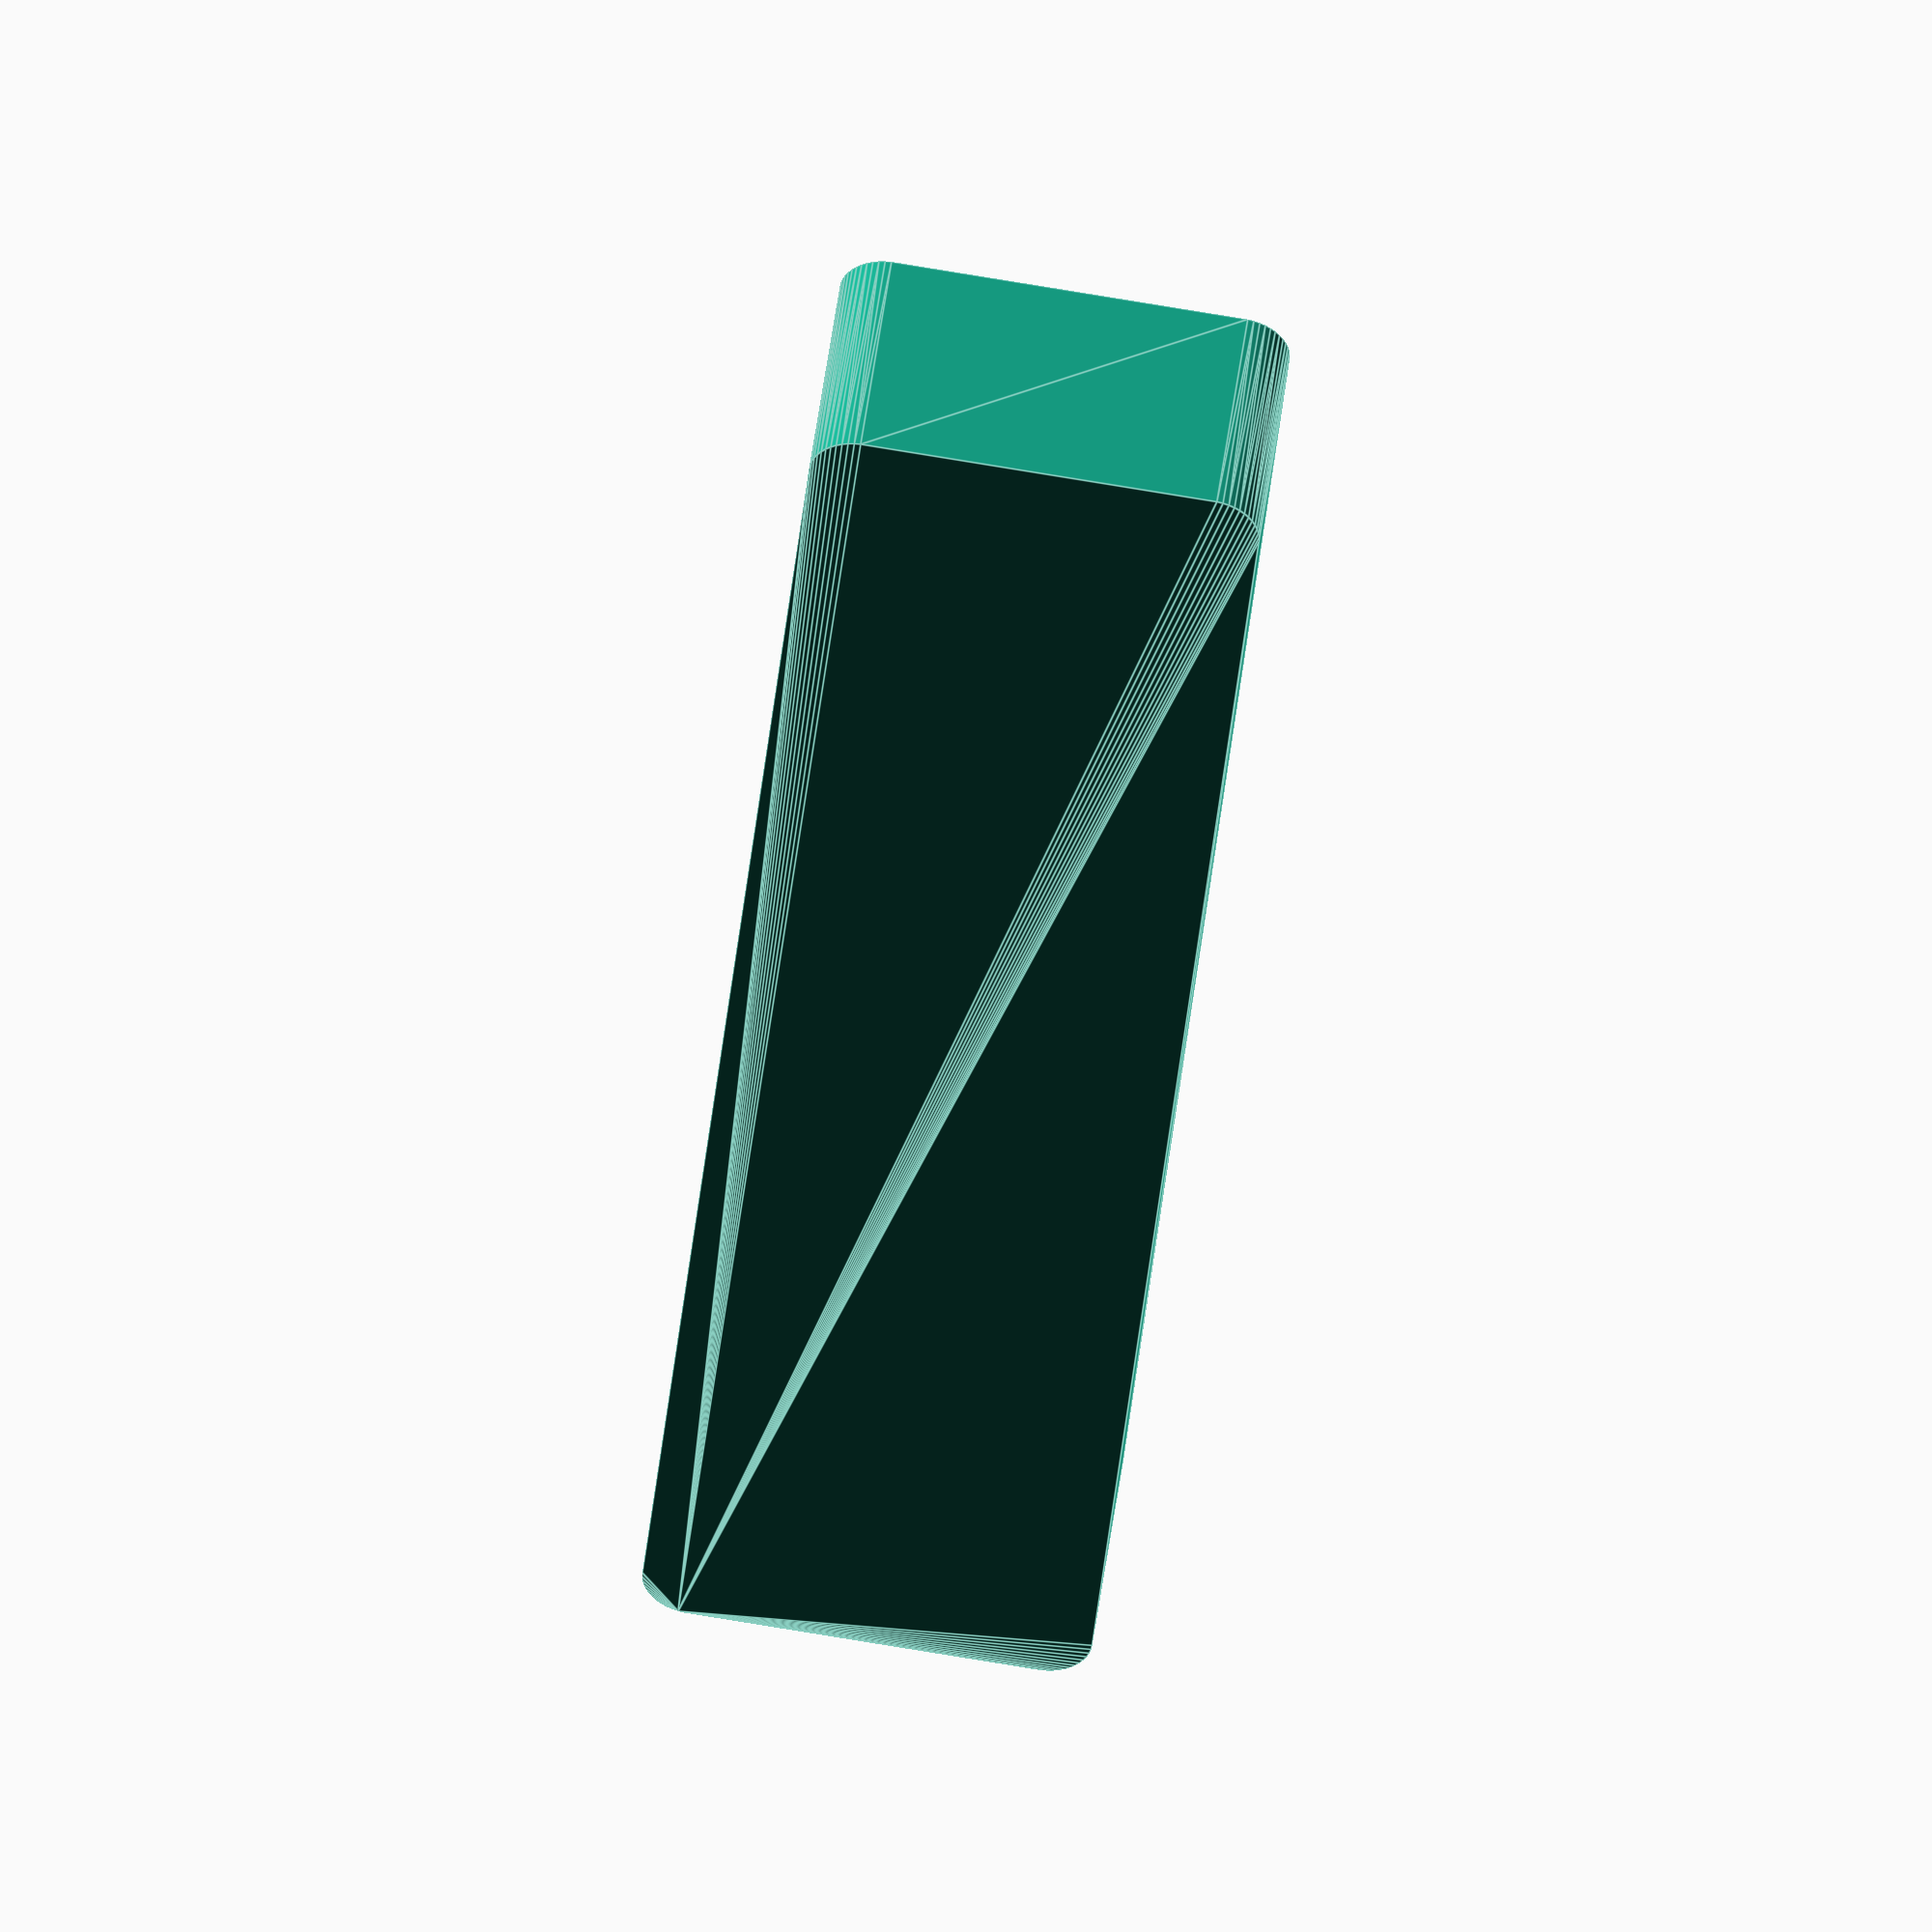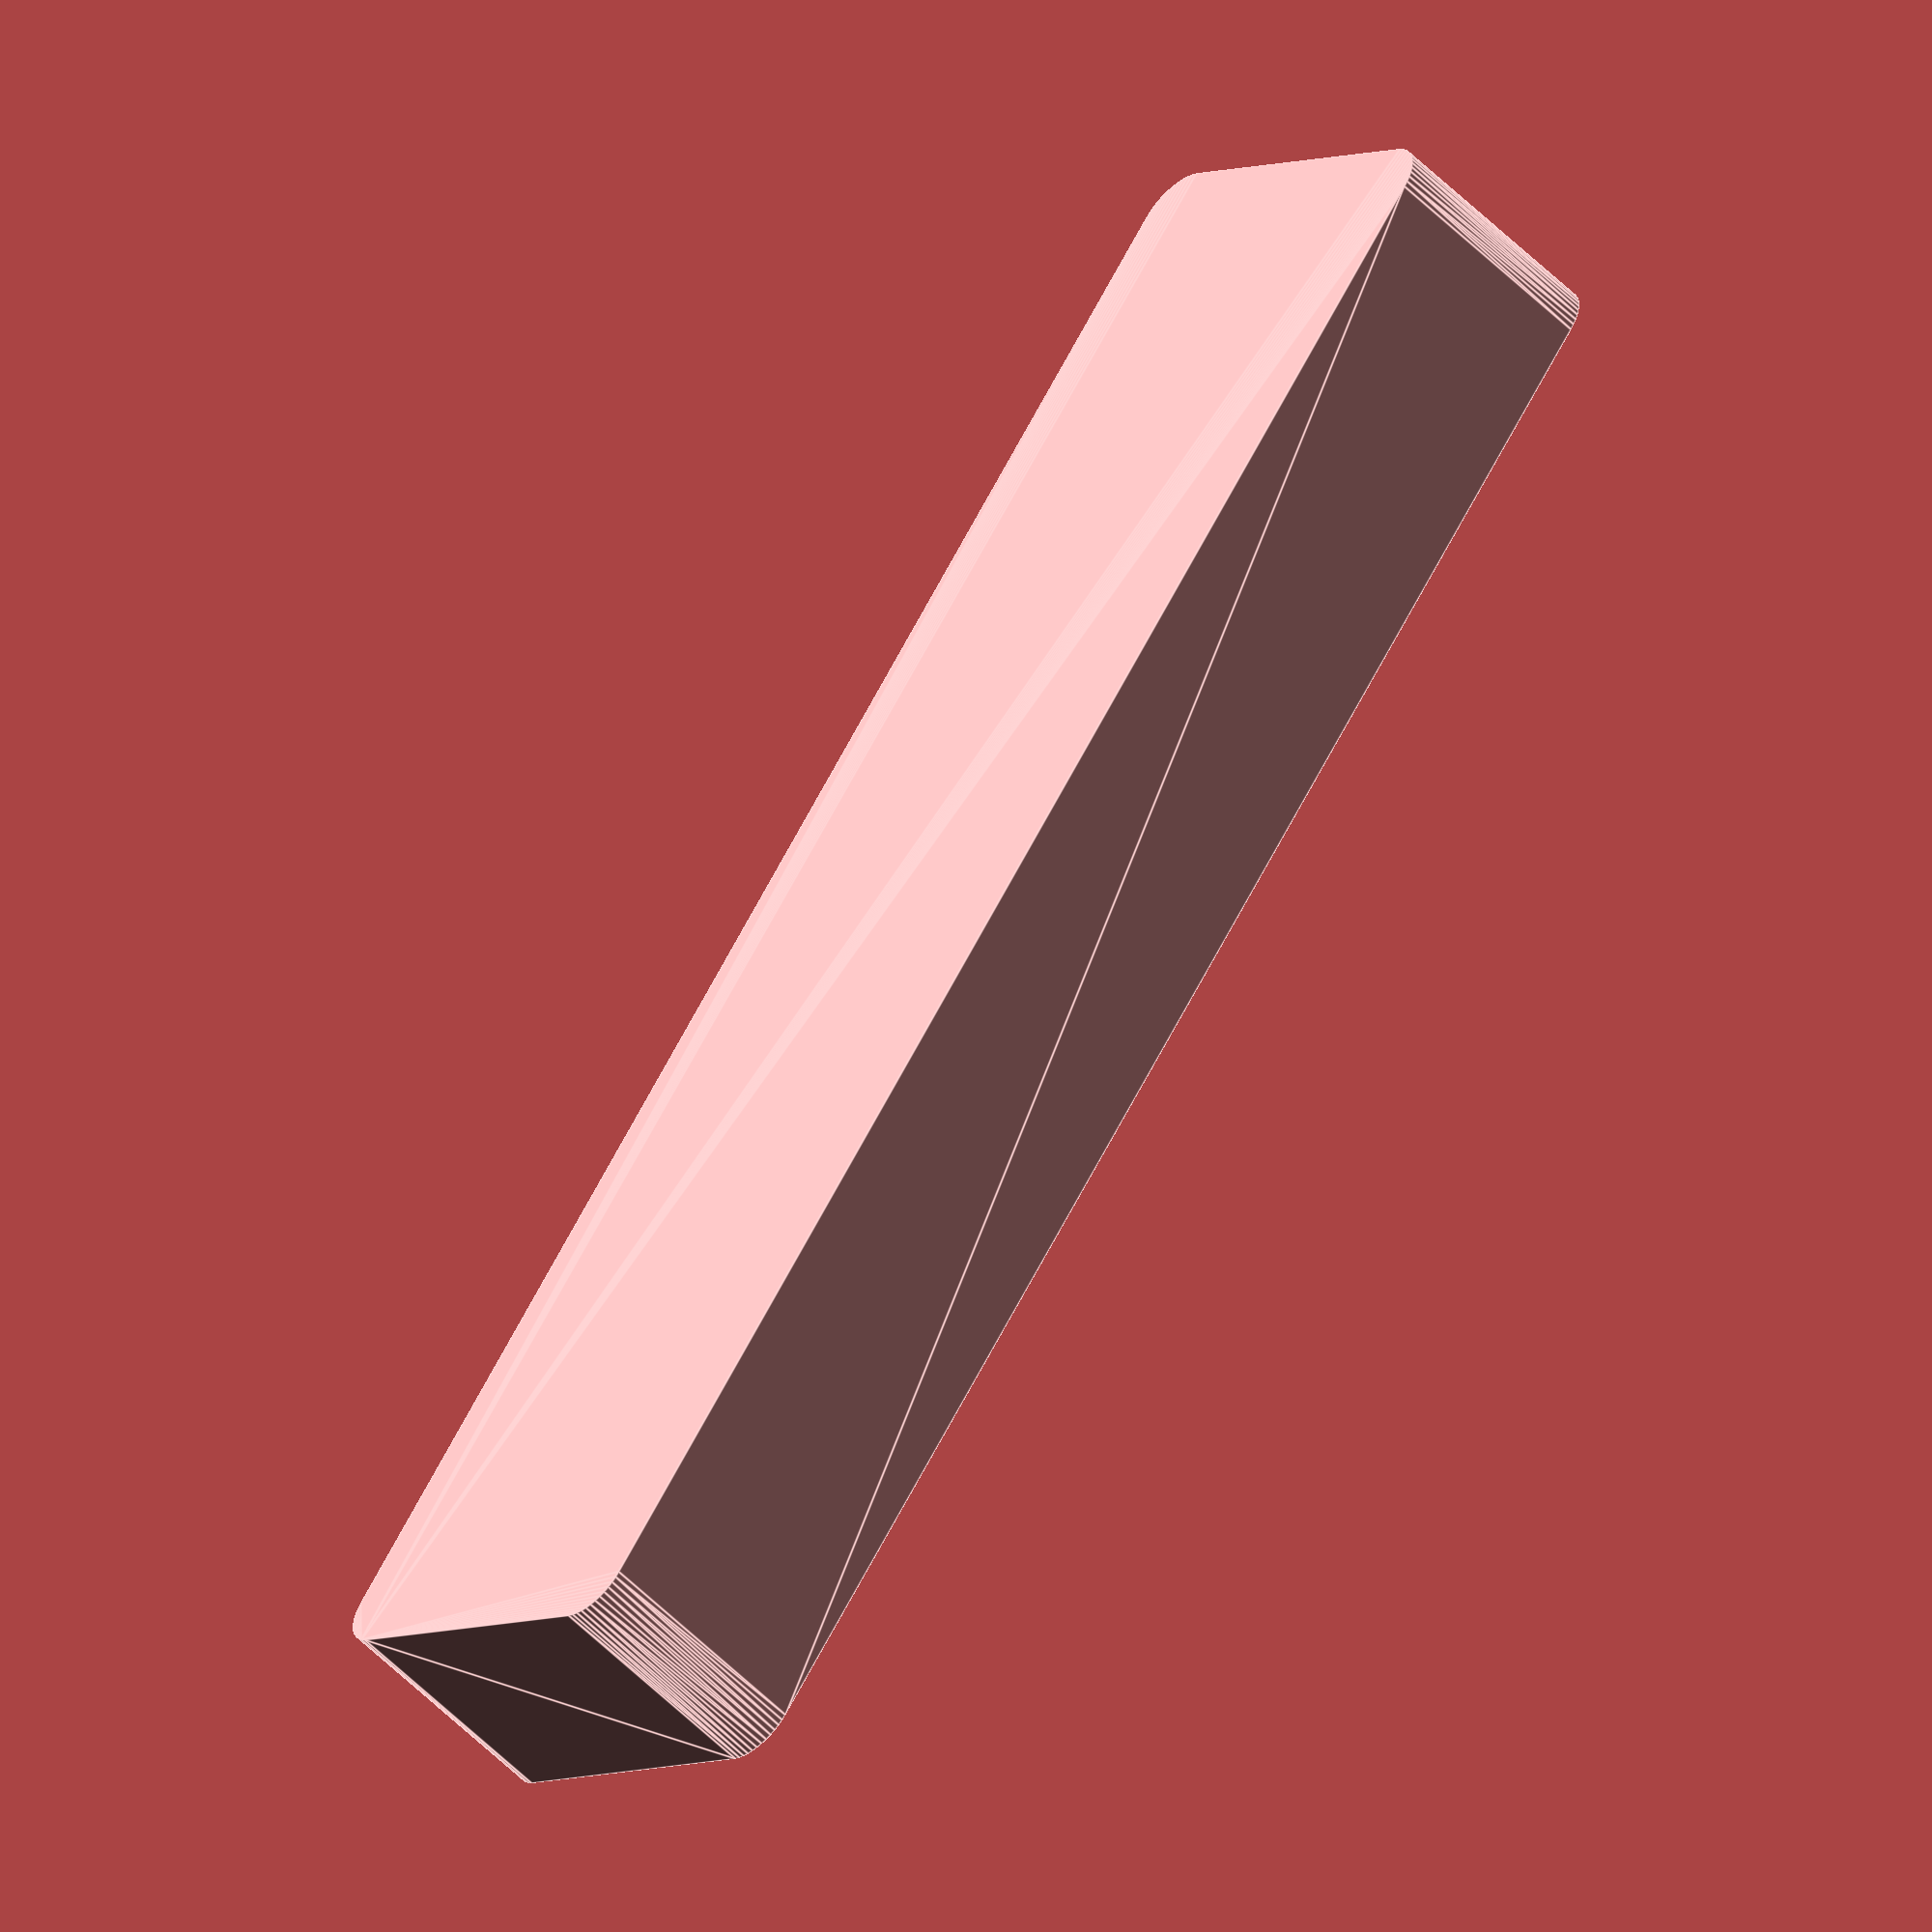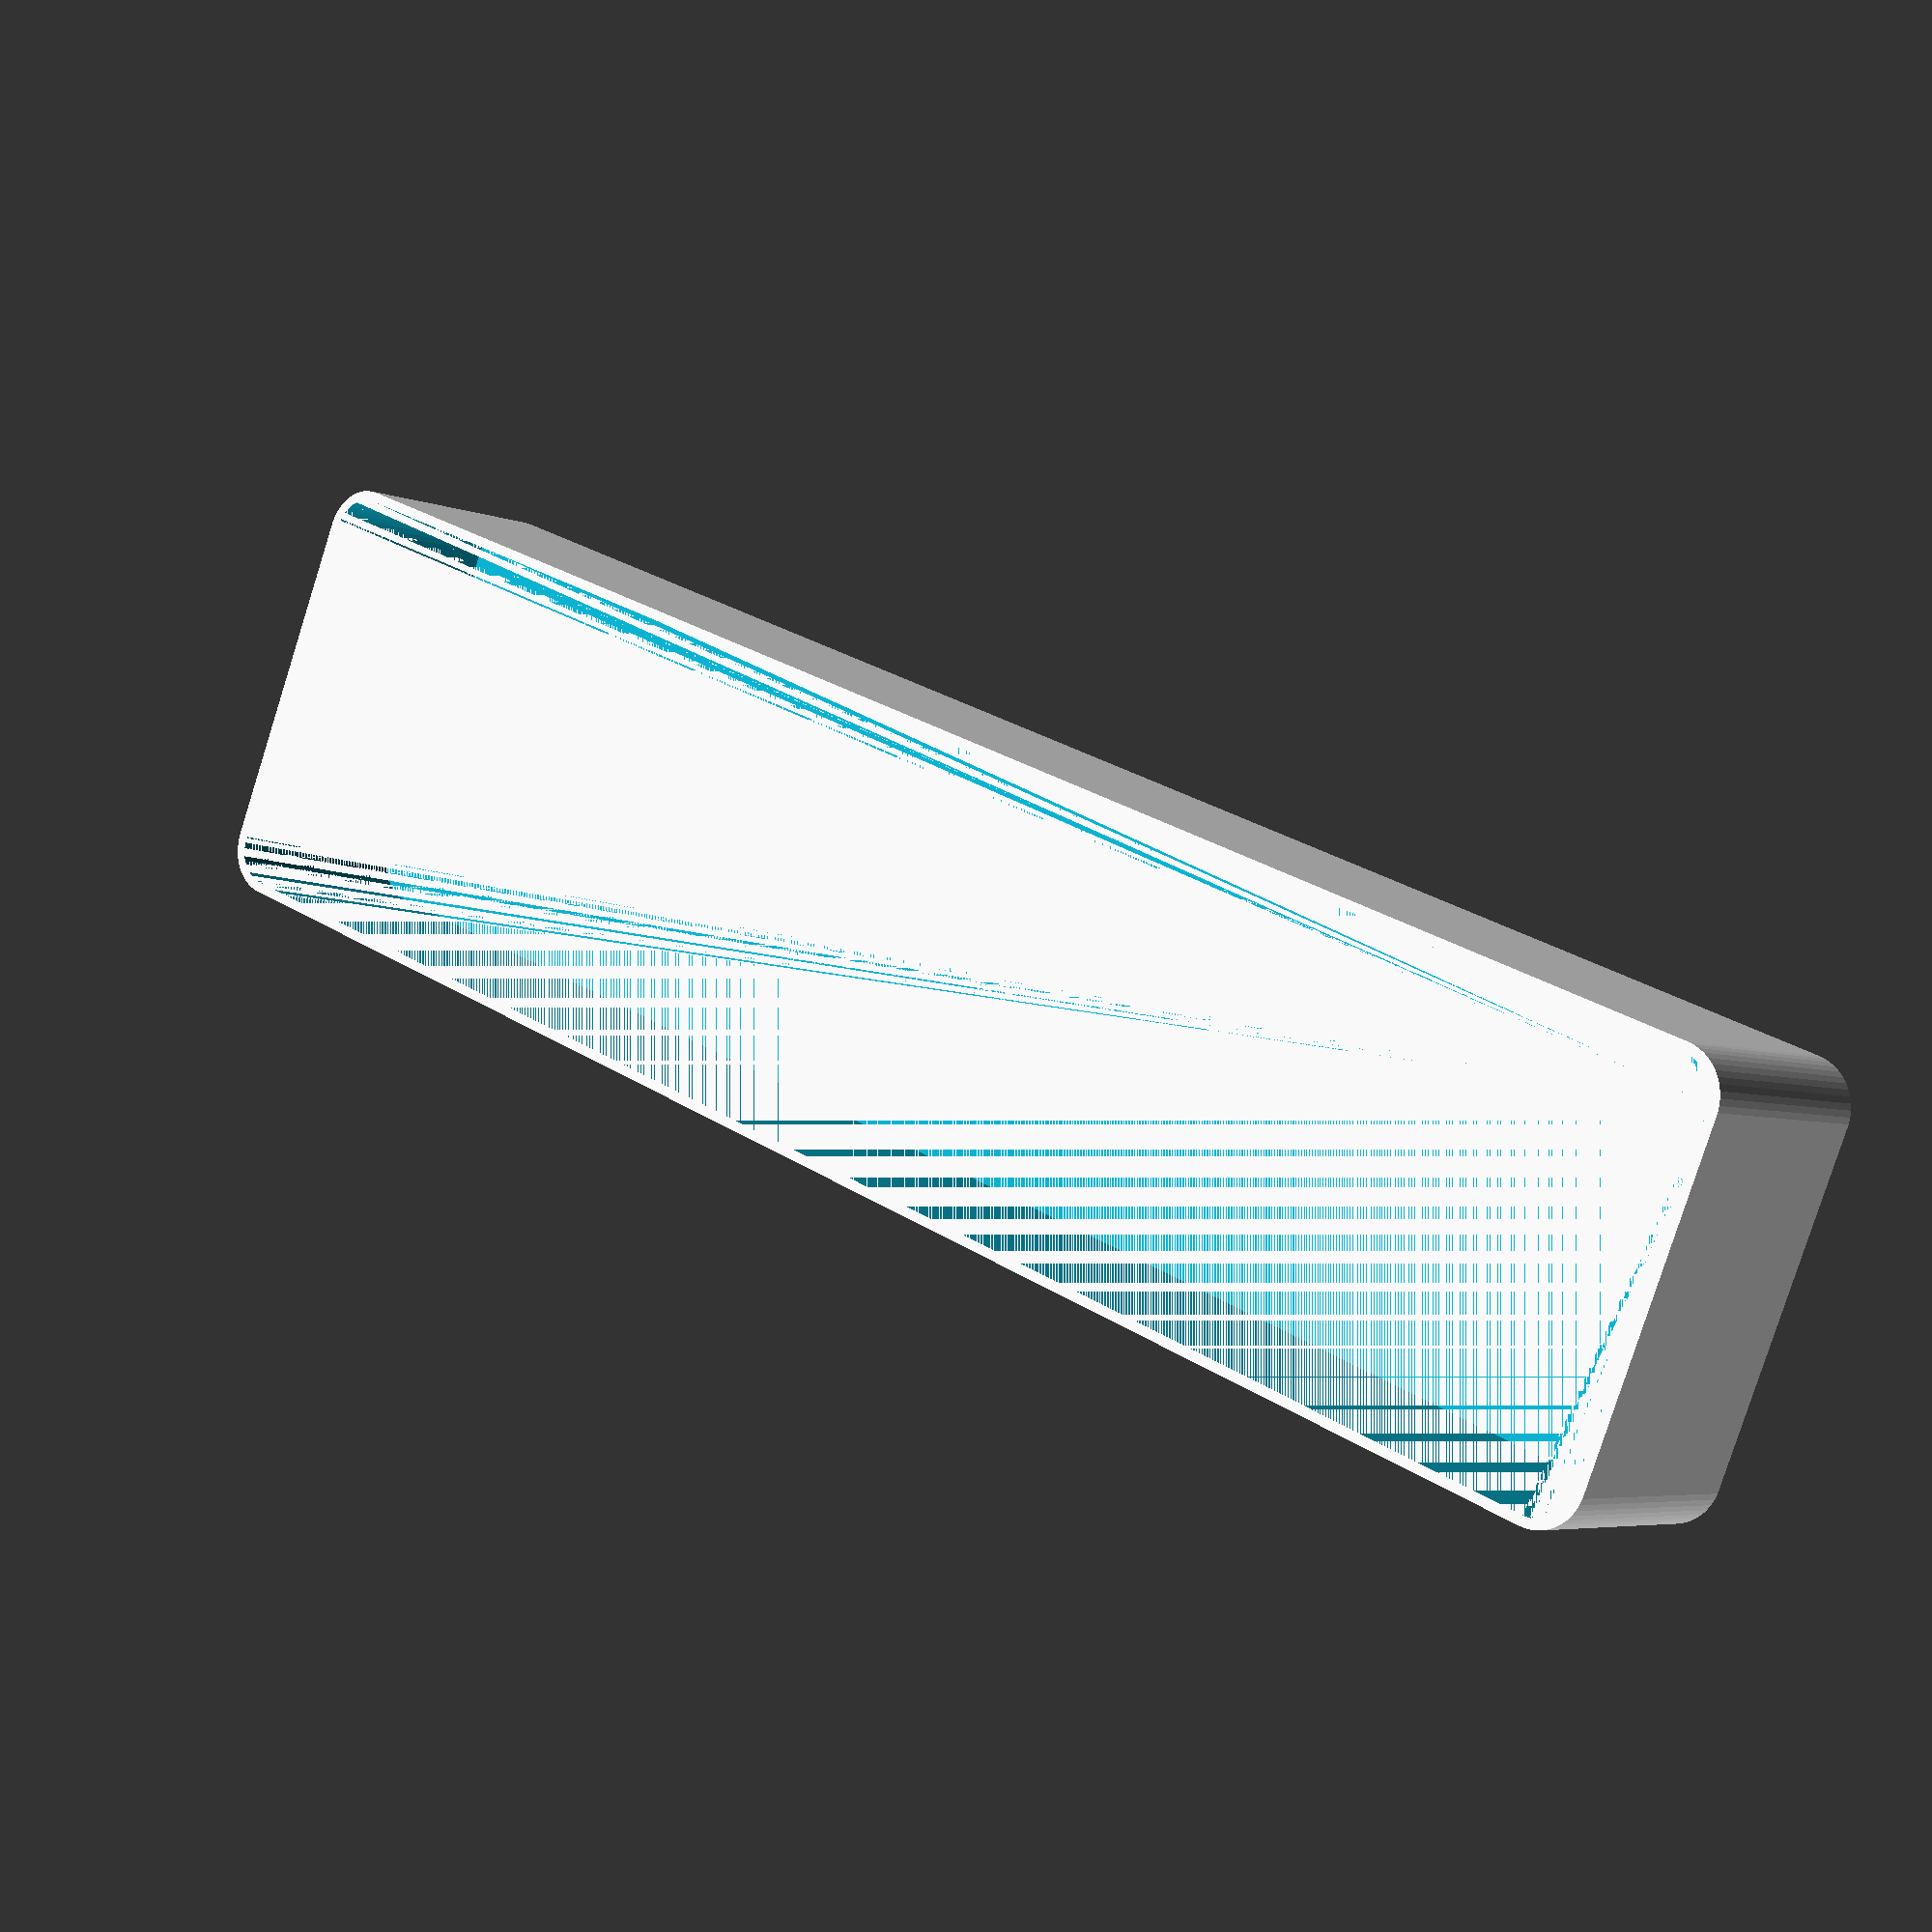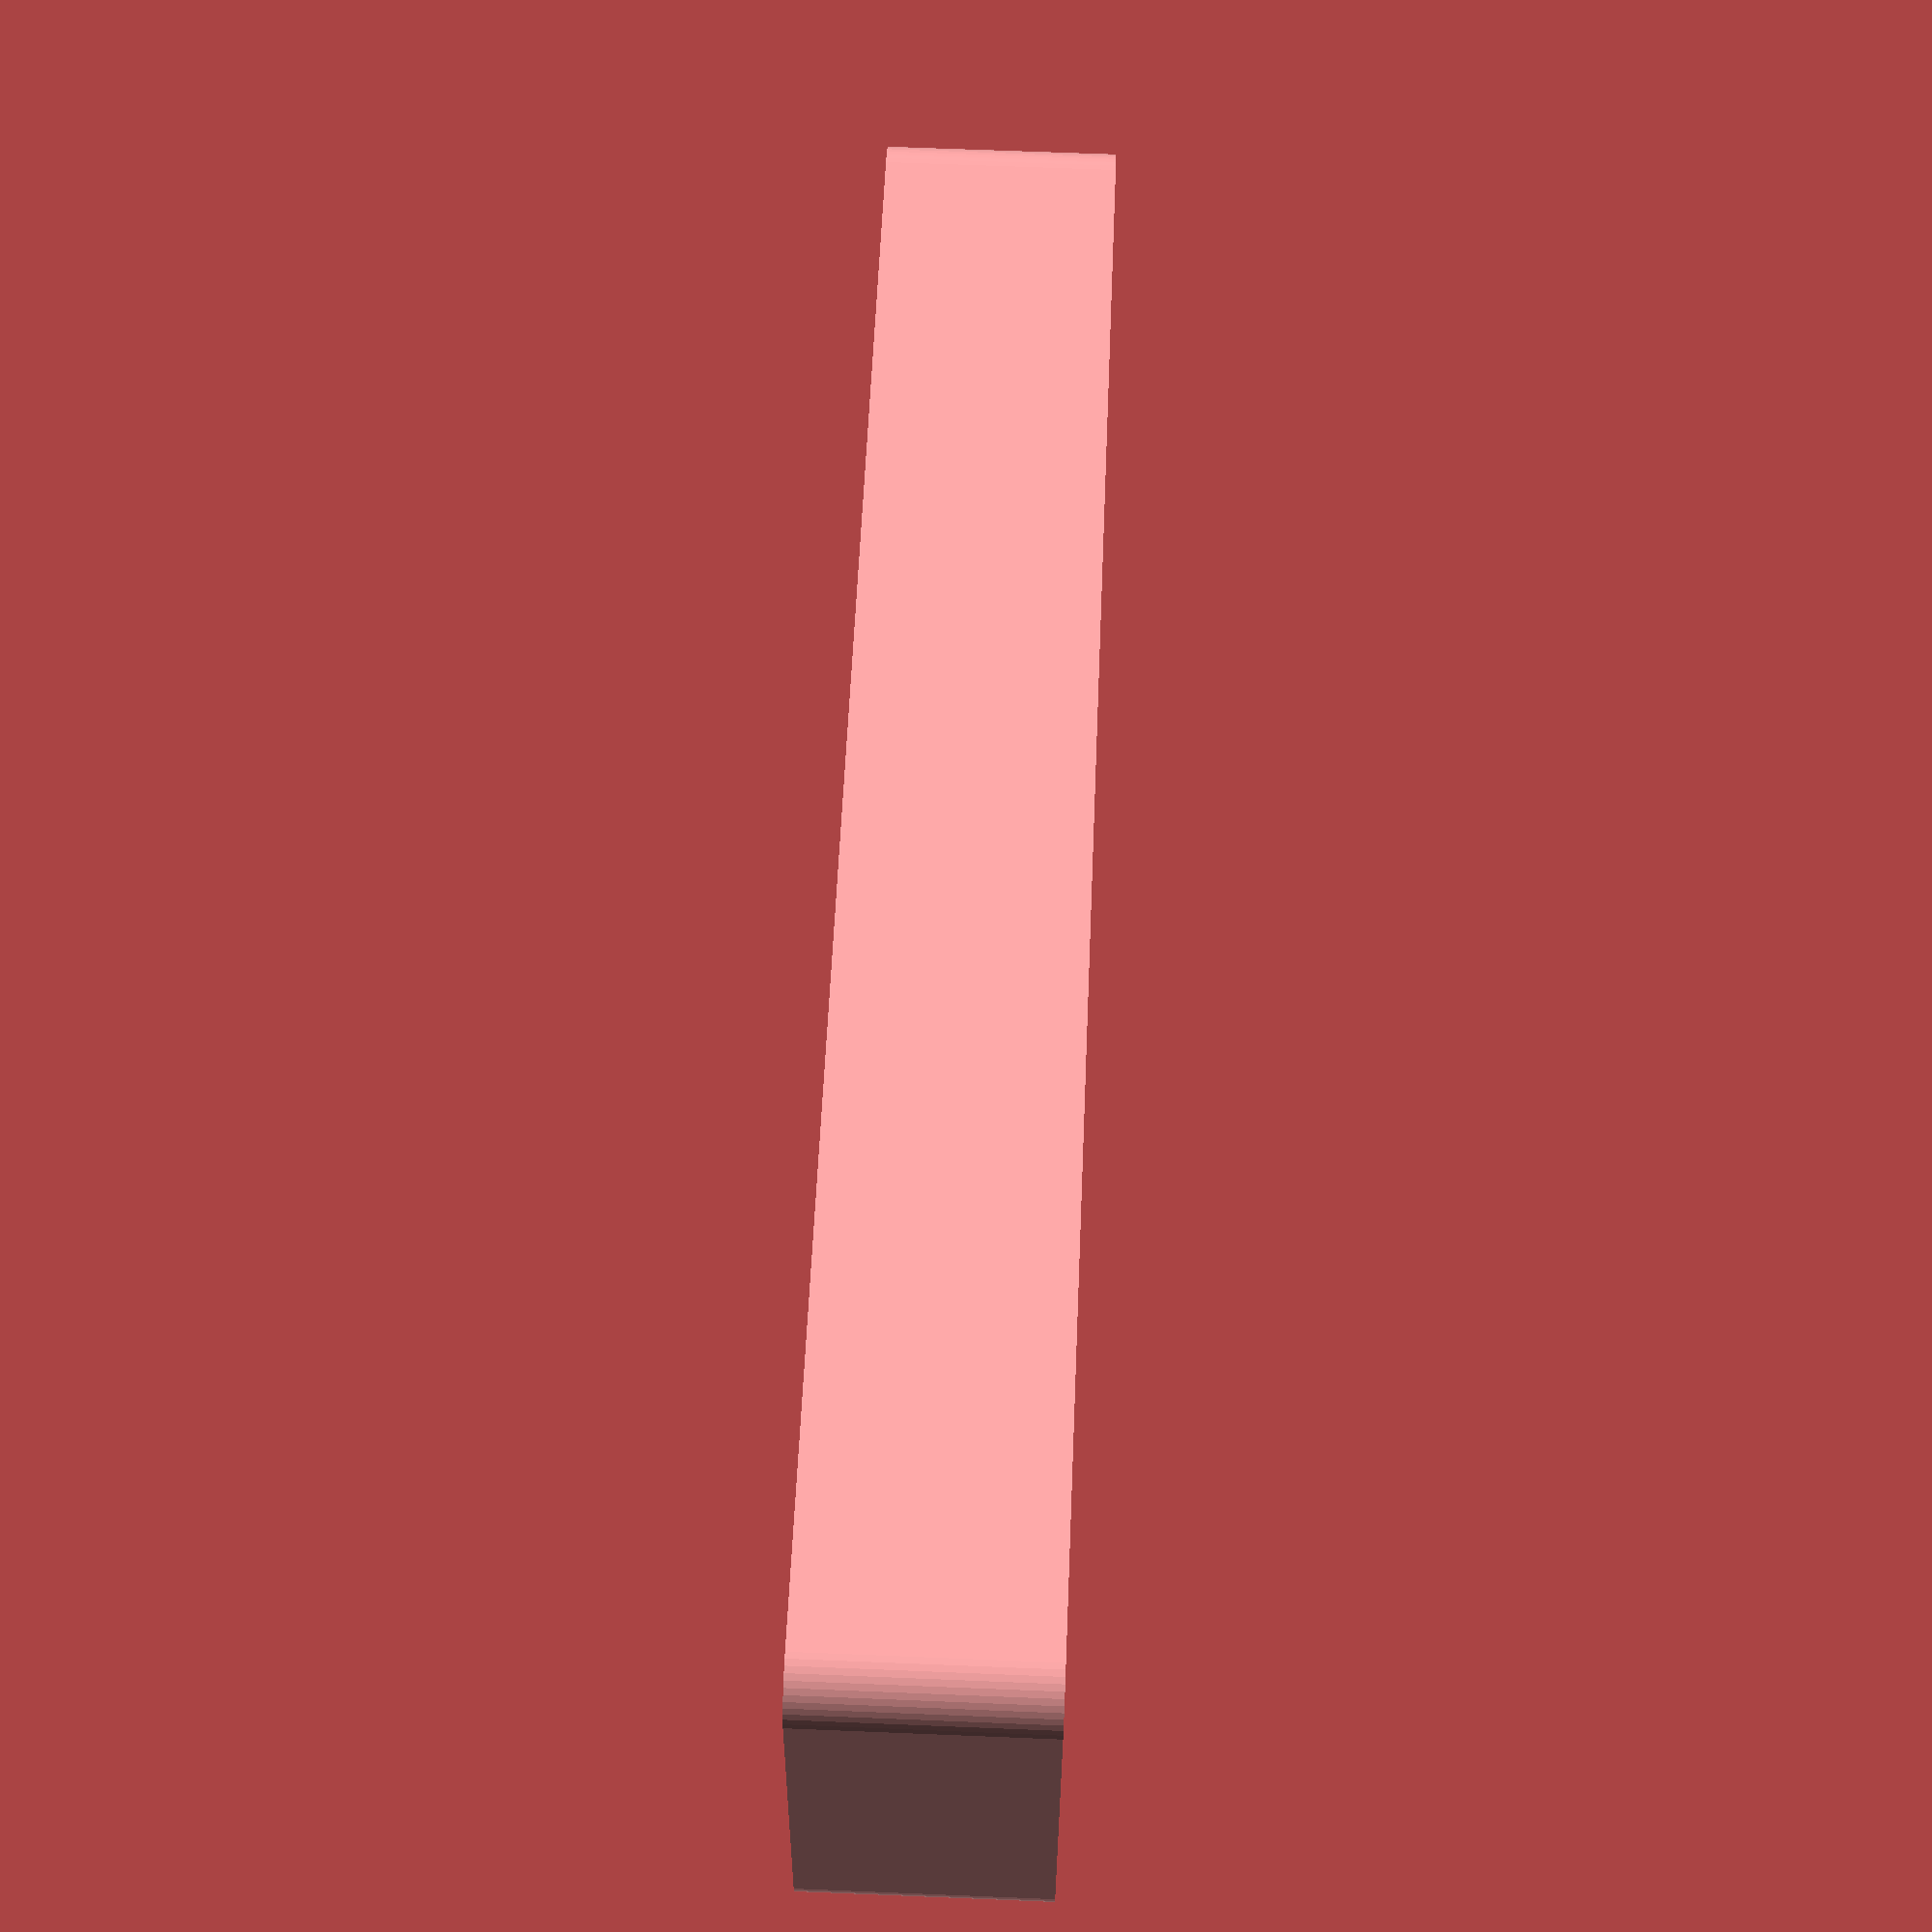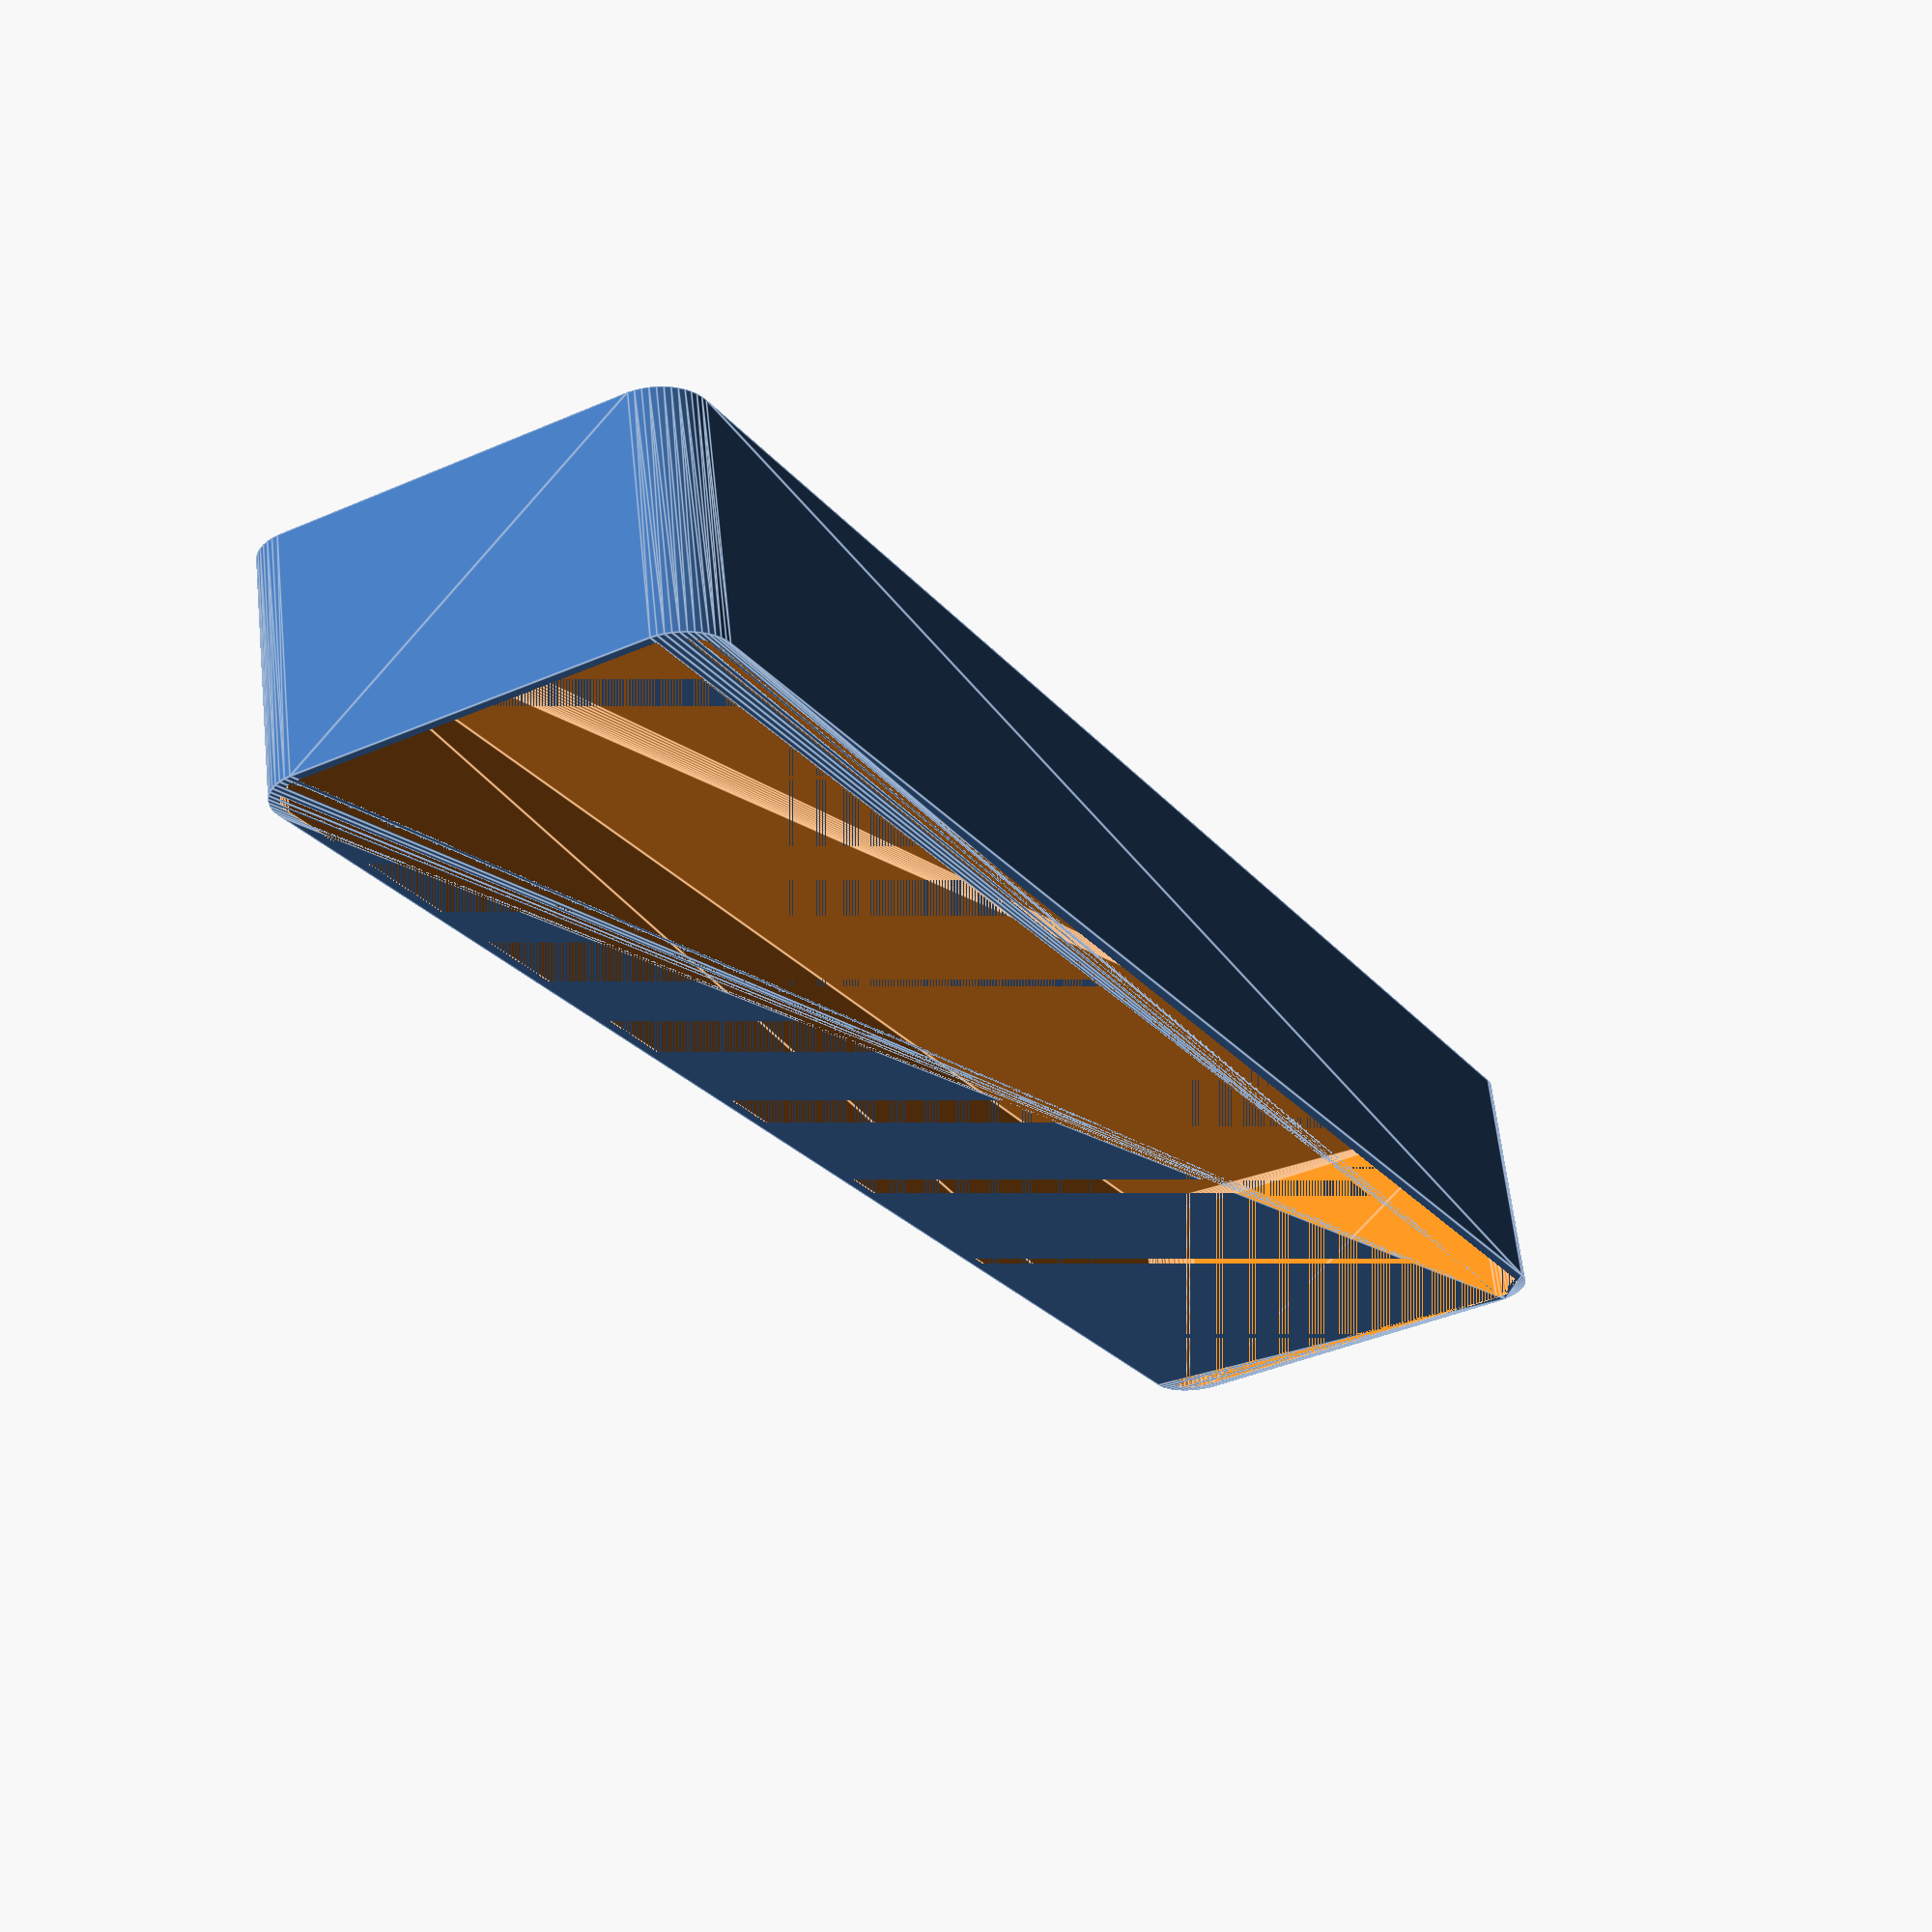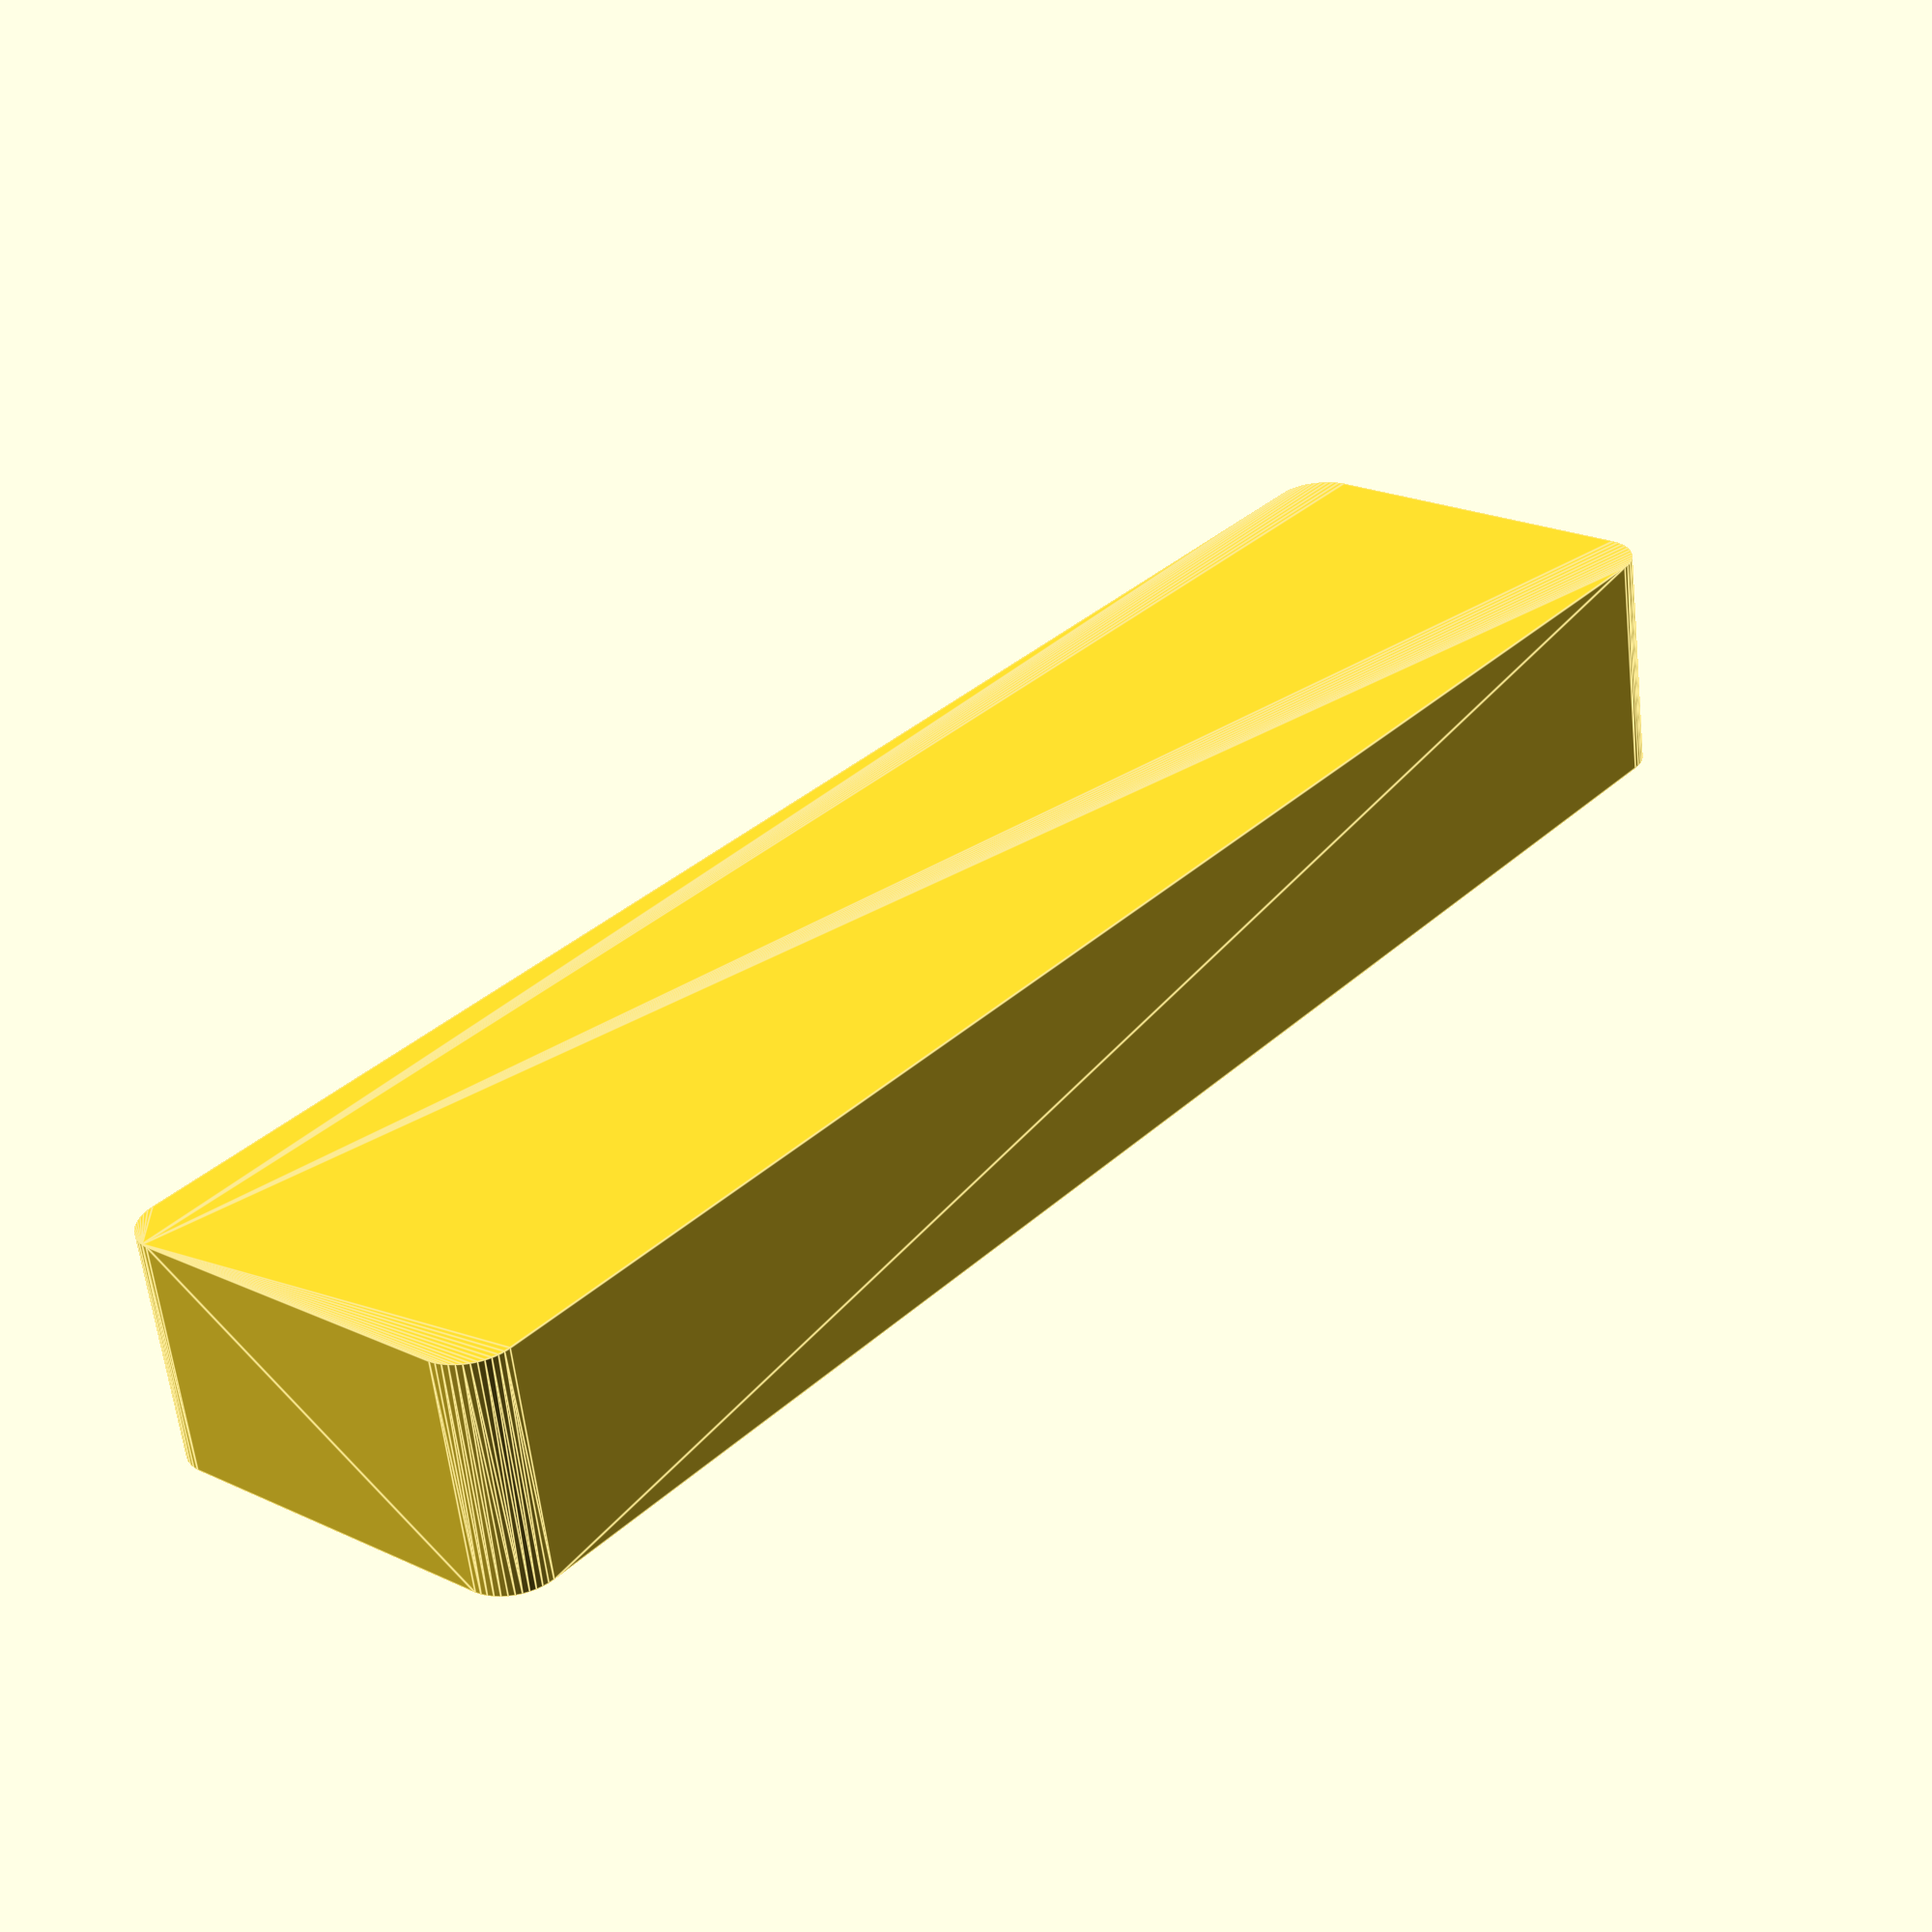
<openscad>
$fn = 50;


difference() {
	union() {
		hull() {
			translate(v = [-17.5000000000, 85.0000000000, 0]) {
				cylinder(h = 24, r = 5);
			}
			translate(v = [17.5000000000, 85.0000000000, 0]) {
				cylinder(h = 24, r = 5);
			}
			translate(v = [-17.5000000000, -85.0000000000, 0]) {
				cylinder(h = 24, r = 5);
			}
			translate(v = [17.5000000000, -85.0000000000, 0]) {
				cylinder(h = 24, r = 5);
			}
		}
	}
	union() {
		translate(v = [0, 0, 2]) {
			hull() {
				translate(v = [-17.5000000000, 85.0000000000, 0]) {
					cylinder(h = 22, r = 4);
				}
				translate(v = [17.5000000000, 85.0000000000, 0]) {
					cylinder(h = 22, r = 4);
				}
				translate(v = [-17.5000000000, -85.0000000000, 0]) {
					cylinder(h = 22, r = 4);
				}
				translate(v = [17.5000000000, -85.0000000000, 0]) {
					cylinder(h = 22, r = 4);
				}
			}
		}
	}
}
</openscad>
<views>
elev=310.8 azim=174.4 roll=187.3 proj=o view=edges
elev=234.3 azim=321.1 roll=316.6 proj=o view=edges
elev=4.8 azim=112.5 roll=37.5 proj=p view=solid
elev=117.8 azim=275.2 roll=267.6 proj=p view=wireframe
elev=117.1 azim=331.6 roll=186.2 proj=p view=edges
elev=241.0 azim=320.3 roll=353.5 proj=p view=edges
</views>
